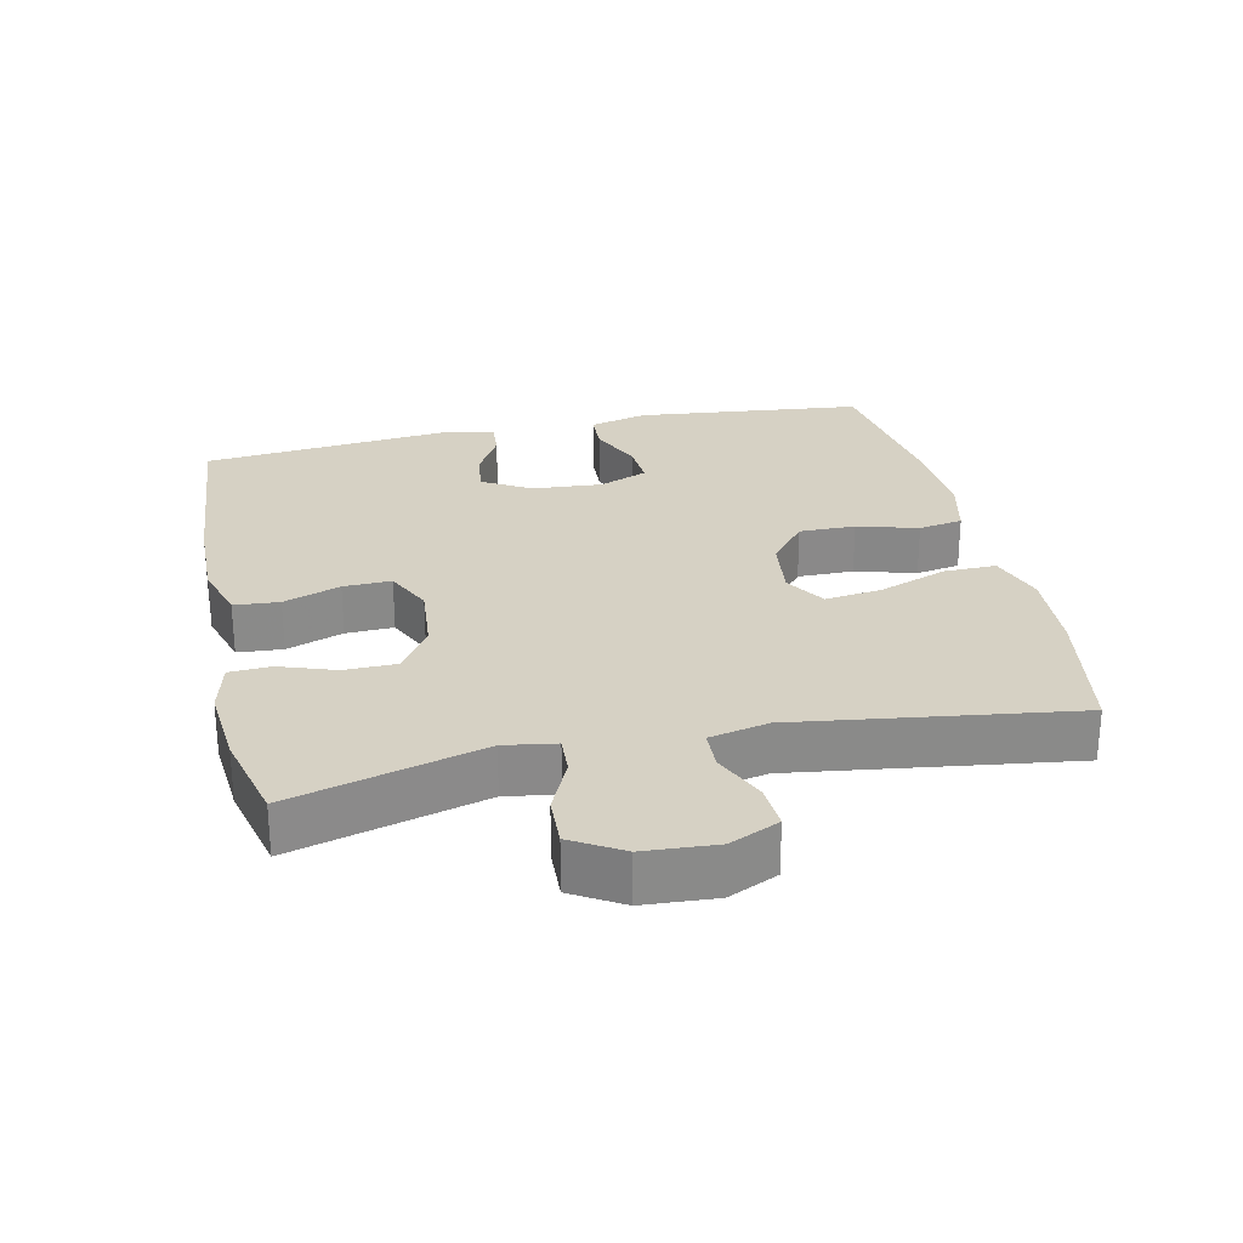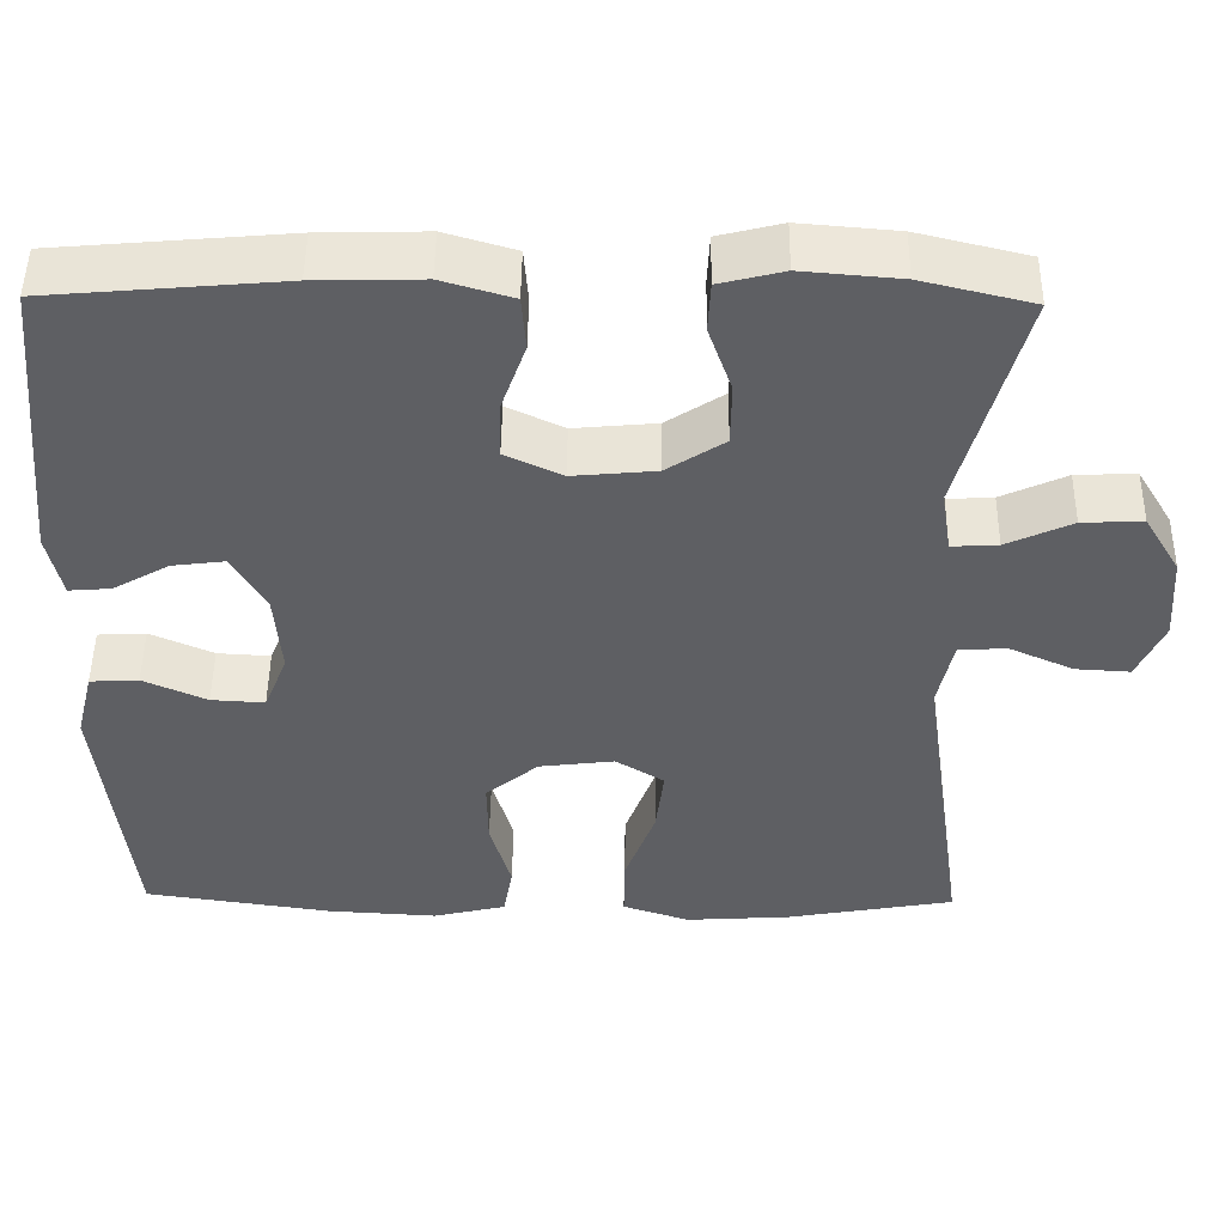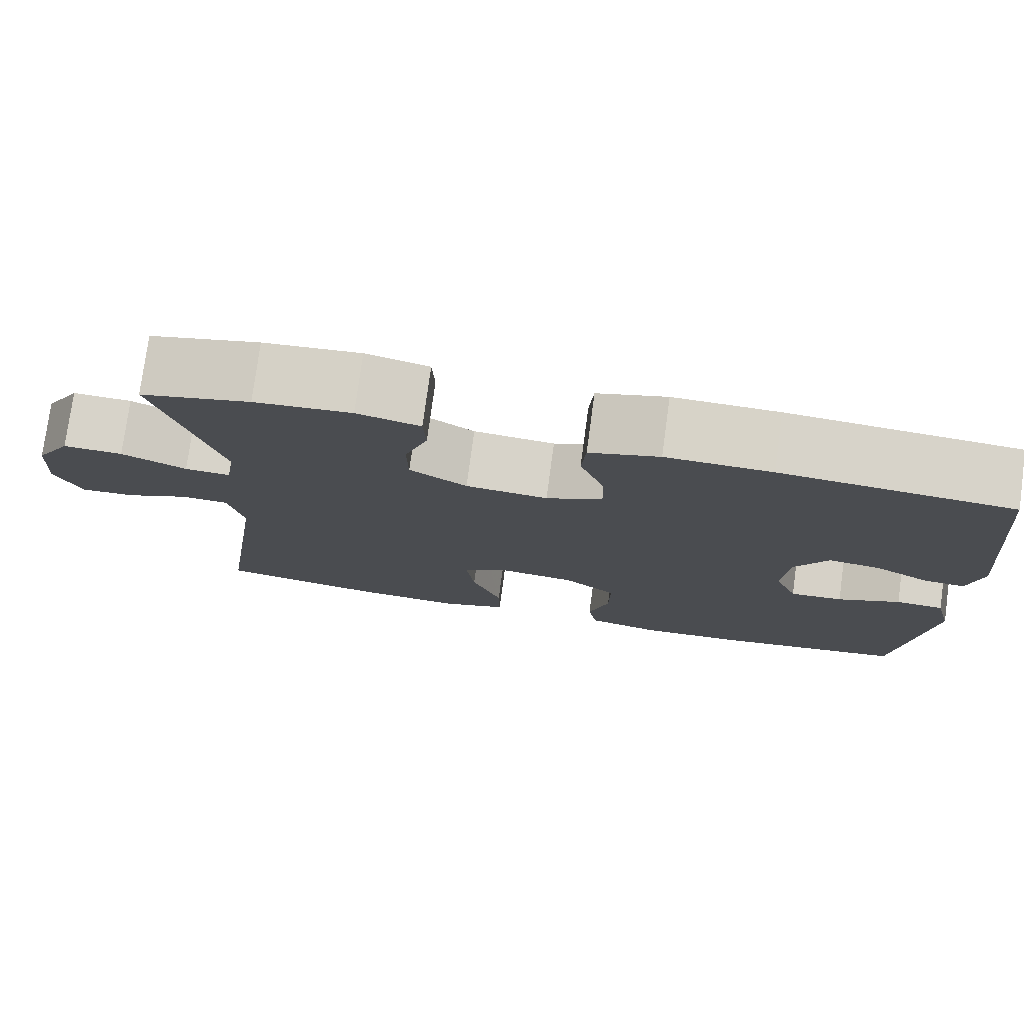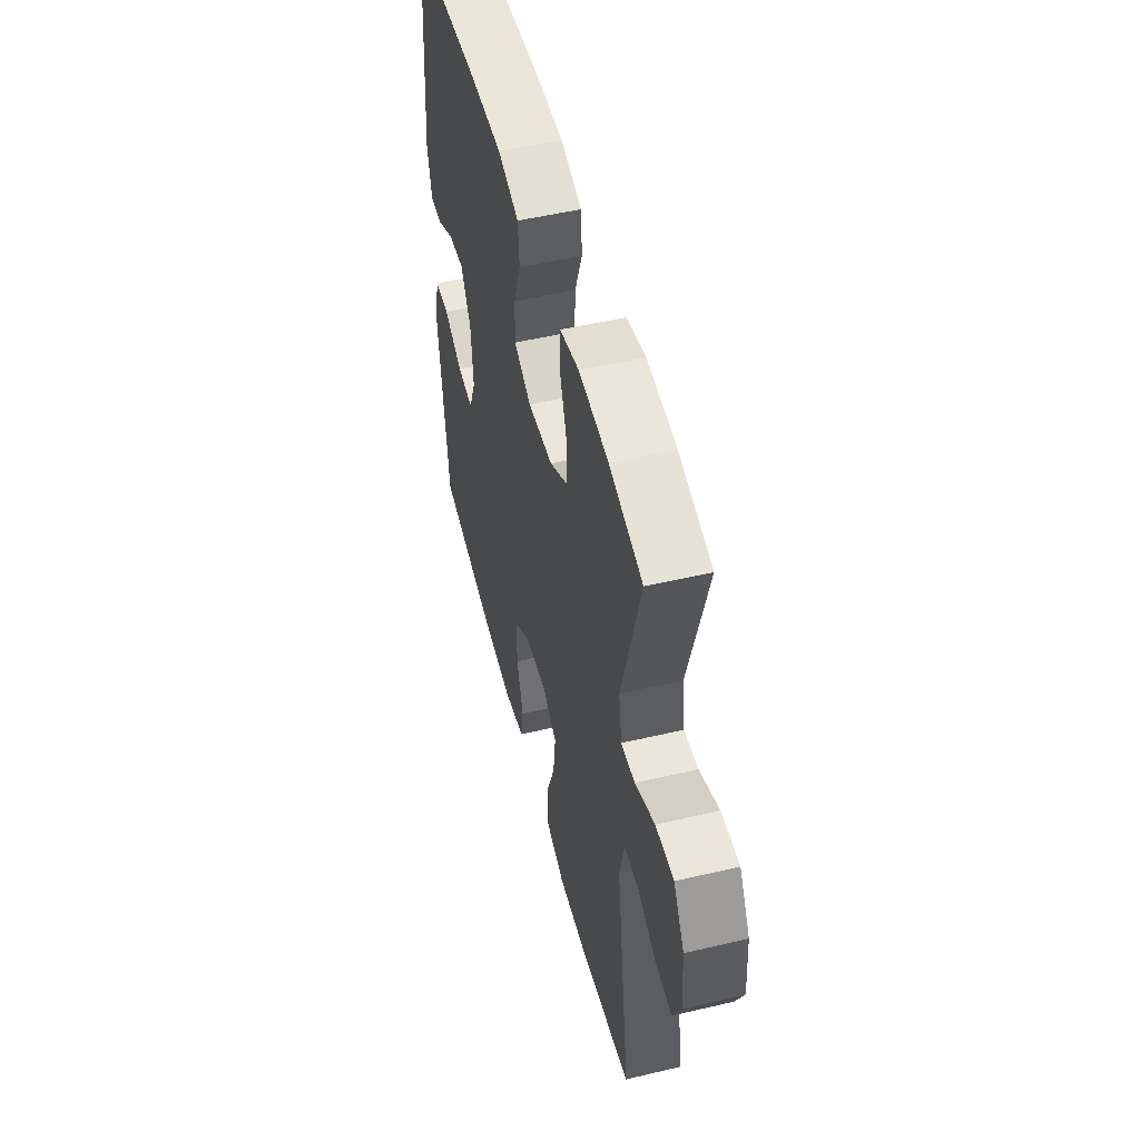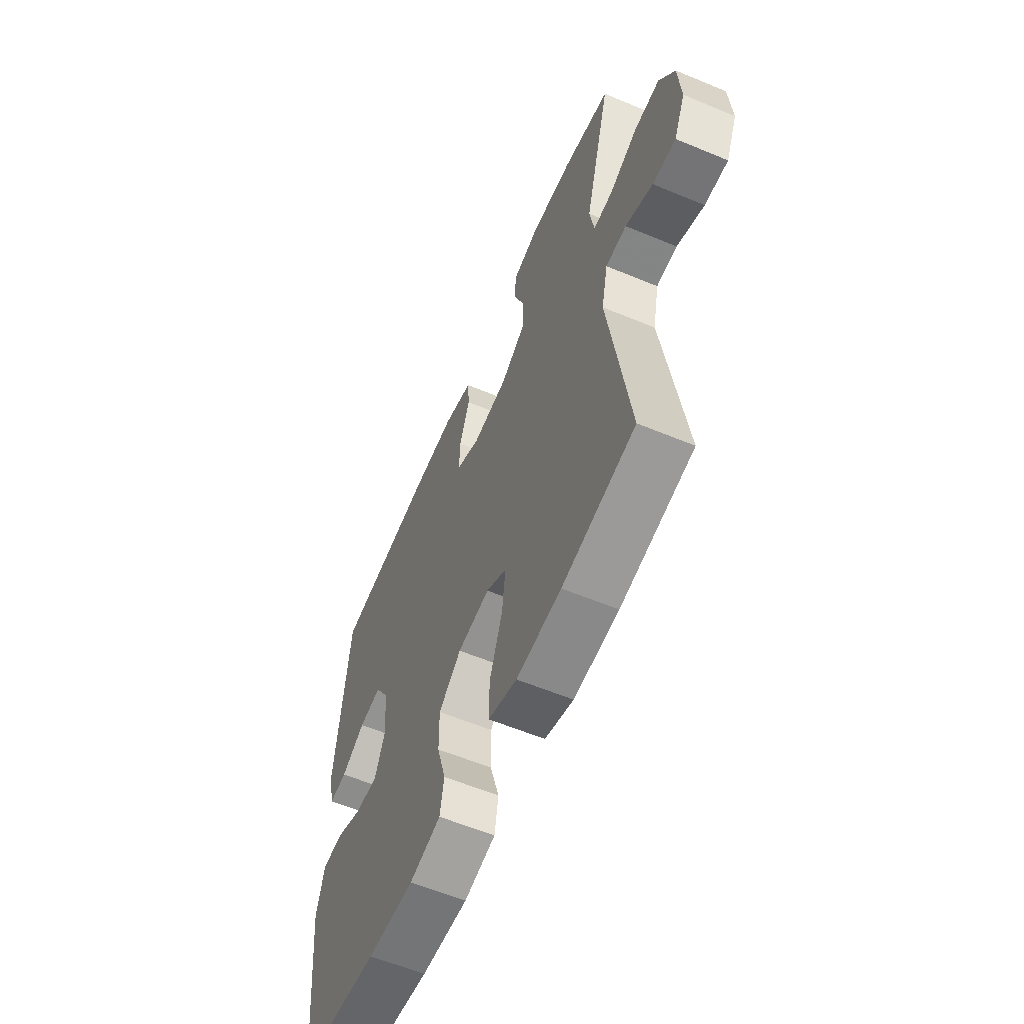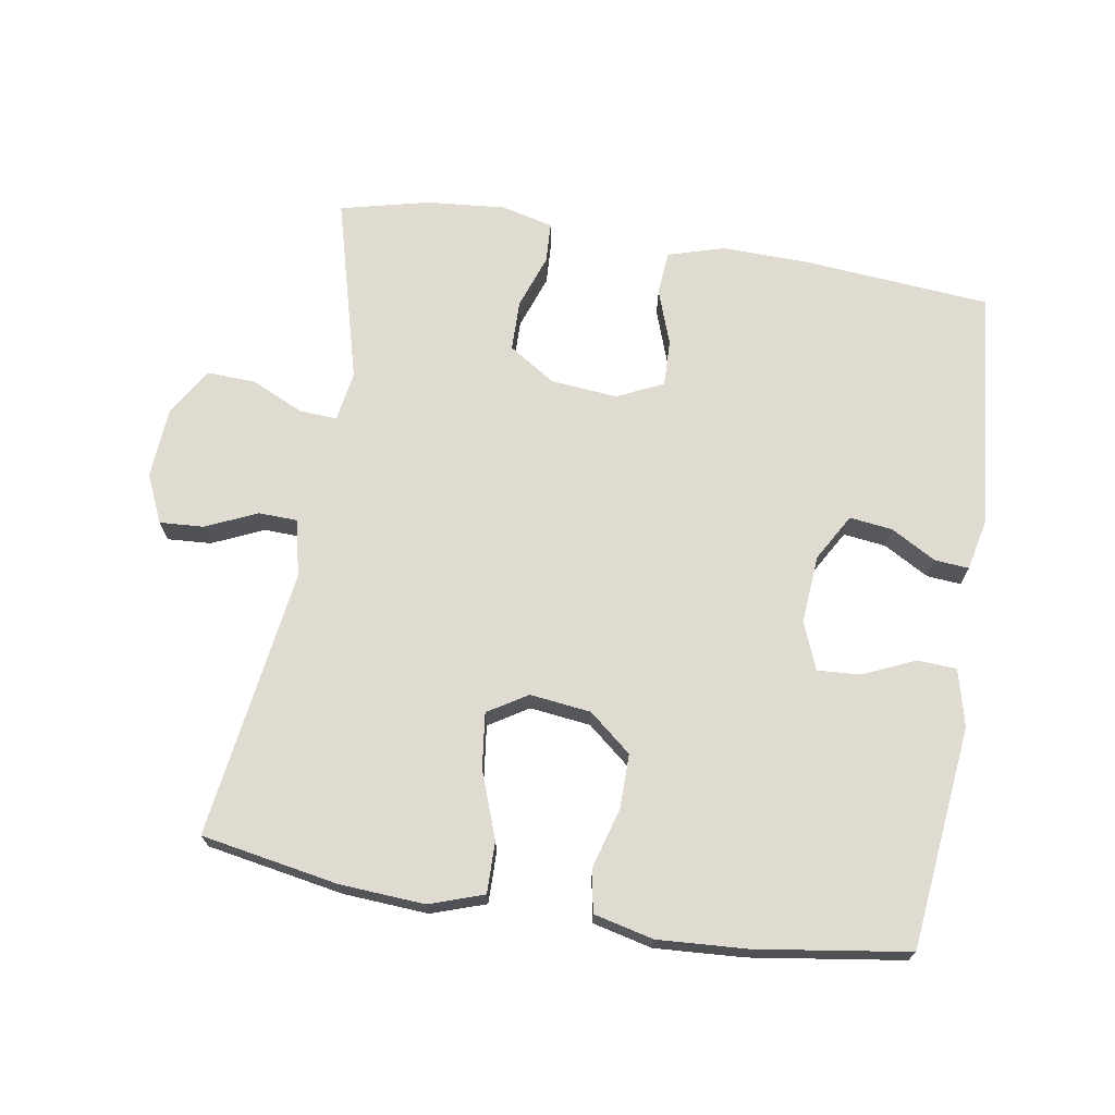
<metadata>
{"format":"obj","ext":"obj","renderer":"f3d","projection":"perspective","resolution":1024,"background":"white","views":[{"elev":27.0,"azim":77.5,"up":"+Y"},{"elev":48.8,"azim":0.7,"up":"+Z"},{"elev":77.1,"azim":-172.3,"up":"+Z"},{"elev":51.6,"azim":75.7,"up":"+Z"},{"elev":-59.7,"azim":66.9,"up":"+Z"},{"elev":70.1,"azim":-170.7,"up":"+Y"}]}
</metadata>
<code>
v -0.5 0.07 0.5
v -0.222 0.07 0.524
v -0.095 0.07 0.527
v -0.011 0.07 0.502
v -0.006 0.07 0.437
v -0.035 0.07 0.355
v -0.037 0.07 0.286
v 0.031 0.07 0.254
v 0.13 0.07 0.263
v 0.199 0.07 0.308
v 0.2 0.07 0.383
v 0.172 0.07 0.463
v 0.175 0.07 0.523
v 0.251 0.07 0.542
v 0.368 0.07 0.532
v 0.5 0.07 0.5
v 0.426 0.07 0.225
v 0.438 0.07 0.151
v 0.493 0.07 0.154
v 0.571 0.07 0.19
v 0.643 0.07 0.193
v 0.686 0.07 0.121
v 0.693 0.07 0.017
v 0.661 0.07 -0.054
v 0.596 0.07 -0.05
v 0.52 0.07 -0.016
v 0.462 0.07 -0.018
v 0.444 0.07 -0.103
v 0.5 0.07 -0.5
v 0.298 0.07 -0.536
v 0.173 0.07 -0.544
v 0.093 0.07 -0.517
v 0.094 0.07 -0.441
v 0.13 0.07 -0.343
v 0.14 0.07 -0.261
v 0.082 0.07 -0.225
v -0.008 0.07 -0.236
v -0.071 0.07 -0.288
v -0.07 0.07 -0.369
v -0.045 0.07 -0.456
v -0.056 0.07 -0.52
v -0.144 0.07 -0.541
v -0.275 0.07 -0.533
v -0.5 0.07 -0.5
v -0.536 0.07 -0.172
v -0.515 0.07 -0.088
v -0.457 0.07 -0.085
v -0.381 0.07 -0.119
v -0.317 0.07 -0.123
v -0.289 0.07 -0.053
v -0.297 0.07 0.048
v -0.337 0.07 0.117
v -0.4 0.07 0.109
v -0.467 0.07 0.071
v -0.517 0.07 0.067
v -0.534 0.07 0.145
v -0.5 0 0.5
v -0.222 0 0.524
v -0.095 0 0.527
v -0.011 0 0.502
v -0.006 0 0.437
v -0.035 0 0.355
v -0.037 0 0.286
v 0.031 0 0.254
v 0.13 0 0.263
v 0.199 0 0.308
v 0.2 0 0.383
v 0.172 0 0.463
v 0.175 0 0.523
v 0.251 0 0.542
v 0.368 0 0.532
v 0.5 0 0.5
v 0.426 0 0.225
v 0.438 0 0.151
v 0.493 0 0.154
v 0.571 0 0.19
v 0.643 0 0.193
v 0.686 0 0.121
v 0.693 0 0.017
v 0.661 0 -0.054
v 0.596 0 -0.05
v 0.52 0 -0.016
v 0.462 0 -0.018
v 0.444 0 -0.103
v 0.5 0 -0.5
v 0.298 0 -0.536
v 0.173 0 -0.544
v 0.093 0 -0.517
v 0.094 0 -0.441
v 0.13 0 -0.343
v 0.14 0 -0.261
v 0.082 0 -0.225
v -0.008 0 -0.236
v -0.071 0 -0.288
v -0.07 0 -0.369
v -0.045 0 -0.456
v -0.056 0 -0.52
v -0.144 0 -0.541
v -0.275 0 -0.533
v -0.5 0 -0.5
v -0.536 0 -0.172
v -0.515 0 -0.088
v -0.457 0 -0.085
v -0.381 0 -0.119
v -0.317 0 -0.123
v -0.289 0 -0.053
v -0.297 0 0.048
v -0.337 0 0.117
v -0.4 0 0.109
v -0.467 0 0.071
v -0.517 0 0.067
v -0.534 0 0.145
f 4 5 6
f 3 4 6
f 2 3 6
f 1 2 6
f 56 1 6
f 55 56 6
f 54 55 6
f 53 54 6
f 52 53 6 7
f 51 52 7 8
f 50 51 8 9
f 49 50 9 10
f 46 47 48
f 45 46 48
f 44 45 48
f 43 44 48
f 42 43 48
f 41 42 48
f 40 41 48
f 39 40 48
f 38 39 48 49
f 37 38 49 10
f 32 33 34
f 31 32 34
f 30 31 34
f 29 30 34
f 28 29 34
f 27 28 34 35
f 24 25 26
f 23 24 26
f 22 23 26
f 21 22 26
f 20 21 26
f 19 20 26
f 18 19 26 27
f 27 35 36
f 18 27 36
f 17 18 36
f 15 16 17
f 14 15 17
f 13 14 17
f 12 13 17
f 11 12 17
f 17 36 37 10
f 10 11 17
f 62 61 60
f 62 60 59
f 62 59 58
f 62 58 57
f 62 57 112
f 62 112 111
f 62 111 110
f 62 110 109
f 63 62 109 108
f 64 63 108 107
f 65 64 107 106
f 66 65 106 105
f 104 103 102
f 104 102 101
f 104 101 100
f 104 100 99
f 104 99 98
f 104 98 97
f 104 97 96
f 104 96 95
f 105 104 95 94
f 66 105 94 93
f 90 89 88
f 90 88 87
f 90 87 86
f 90 86 85
f 90 85 84
f 91 90 84 83
f 82 81 80
f 82 80 79
f 82 79 78
f 82 78 77
f 82 77 76
f 82 76 75
f 83 82 75 74
f 92 91 83
f 92 83 74
f 92 74 73
f 73 72 71
f 73 71 70
f 73 70 69
f 73 69 68
f 73 68 67
f 66 93 92 73
f 73 67 66
f 1 57 58 2
f 2 58 59 3
f 3 59 60 4
f 4 60 61 5
f 5 61 62 6
f 6 62 63 7
f 7 63 64 8
f 8 64 65 9
f 9 65 66 10
f 10 66 67 11
f 11 67 68 12
f 12 68 69 13
f 13 69 70 14
f 14 70 71 15
f 15 71 72 16
f 16 72 73 17
f 17 73 74 18
f 18 74 75 19
f 19 75 76 20
f 20 76 77 21
f 21 77 78 22
f 22 78 79 23
f 23 79 80 24
f 24 80 81 25
f 25 81 82 26
f 26 82 83 27
f 27 83 84 28
f 28 84 85 29
f 29 85 86 30
f 30 86 87 31
f 31 87 88 32
f 32 88 89 33
f 33 89 90 34
f 34 90 91 35
f 35 91 92 36
f 36 92 93 37
f 37 93 94 38
f 38 94 95 39
f 39 95 96 40
f 40 96 97 41
f 41 97 98 42
f 42 98 99 43
f 43 99 100 44
f 44 100 101 45
f 45 101 102 46
f 46 102 103 47
f 47 103 104 48
f 48 104 105 49
f 49 105 106 50
f 50 106 107 51
f 51 107 108 52
f 52 108 109 53
f 53 109 110 54
f 54 110 111 55
f 55 111 112 56
f 56 112 57 1

</code>
